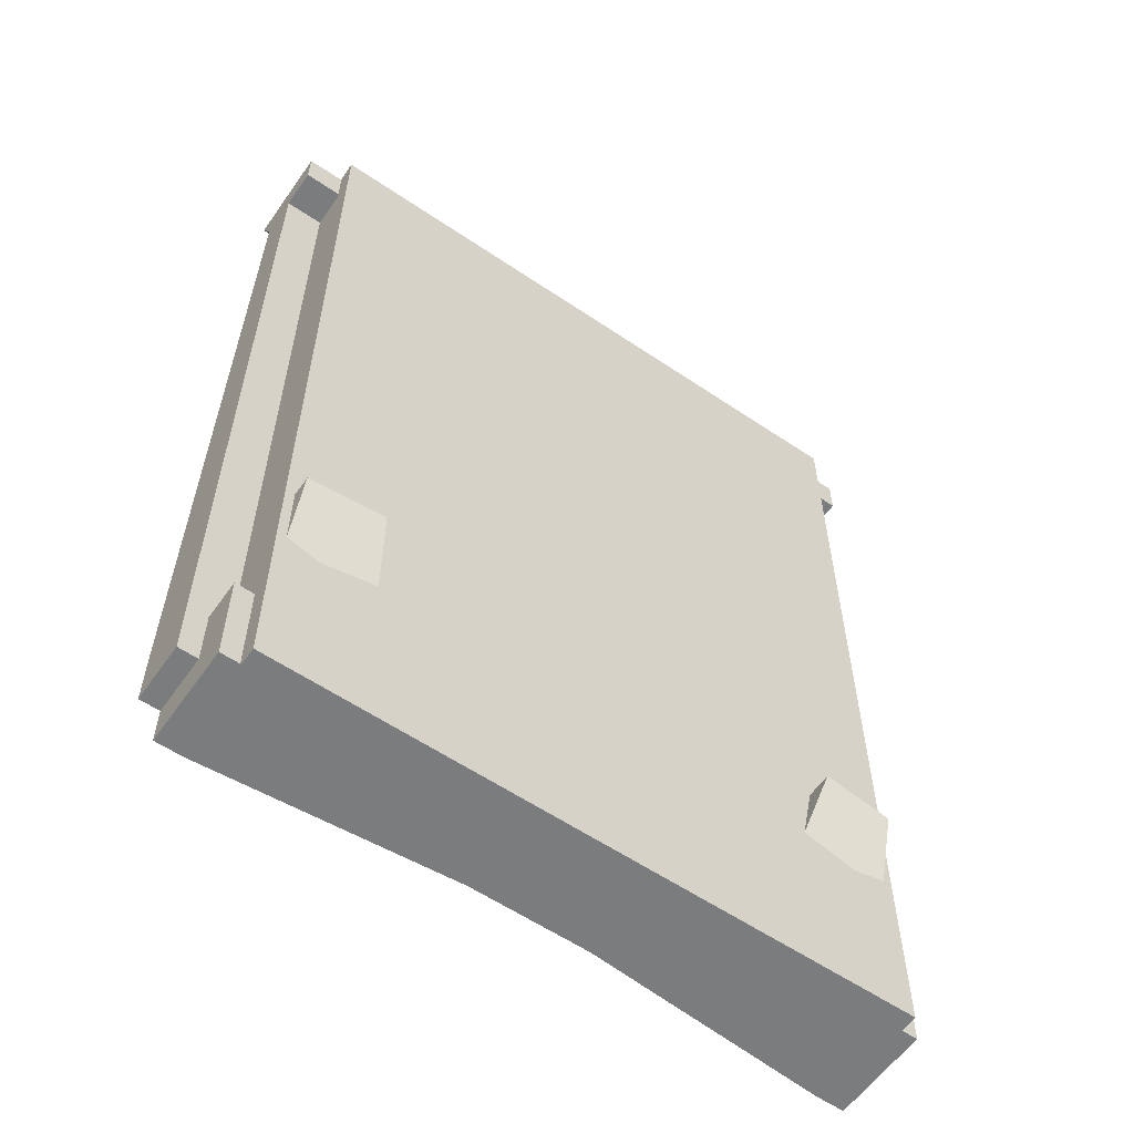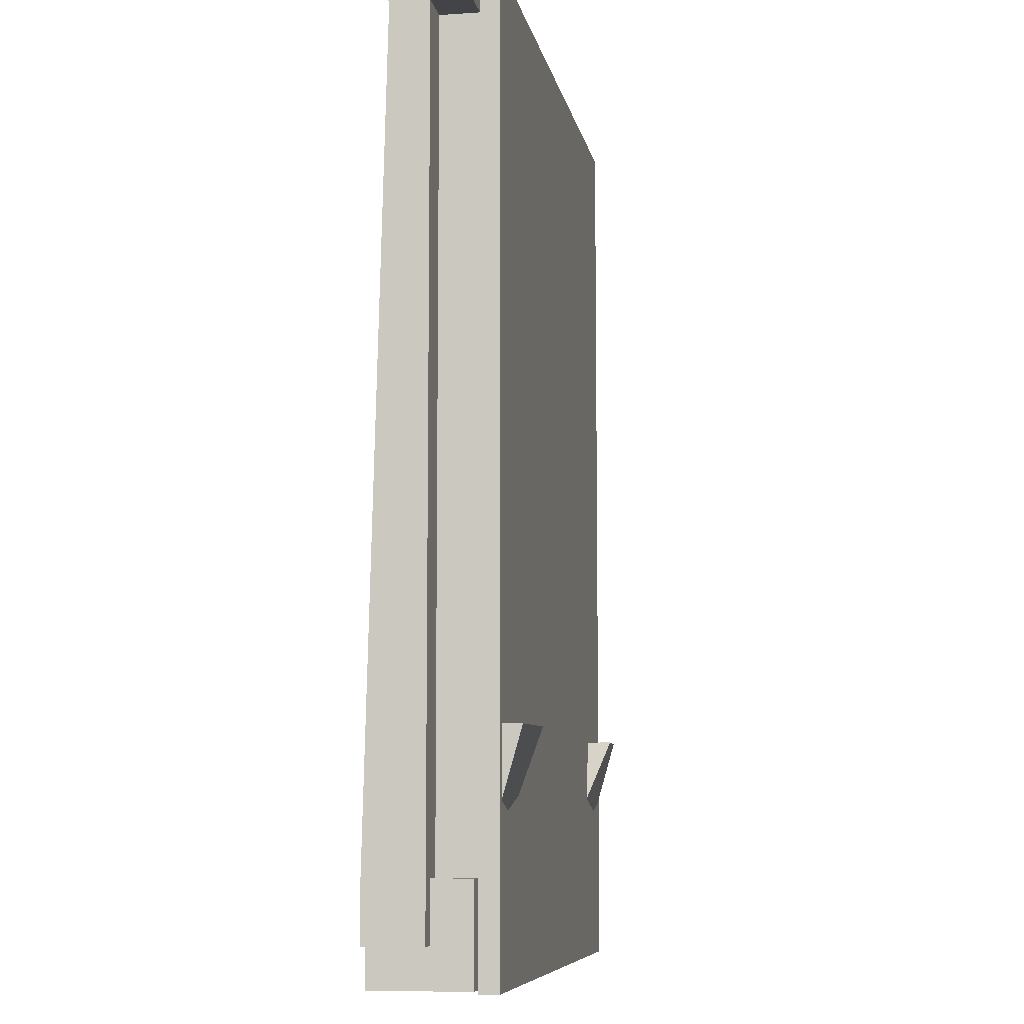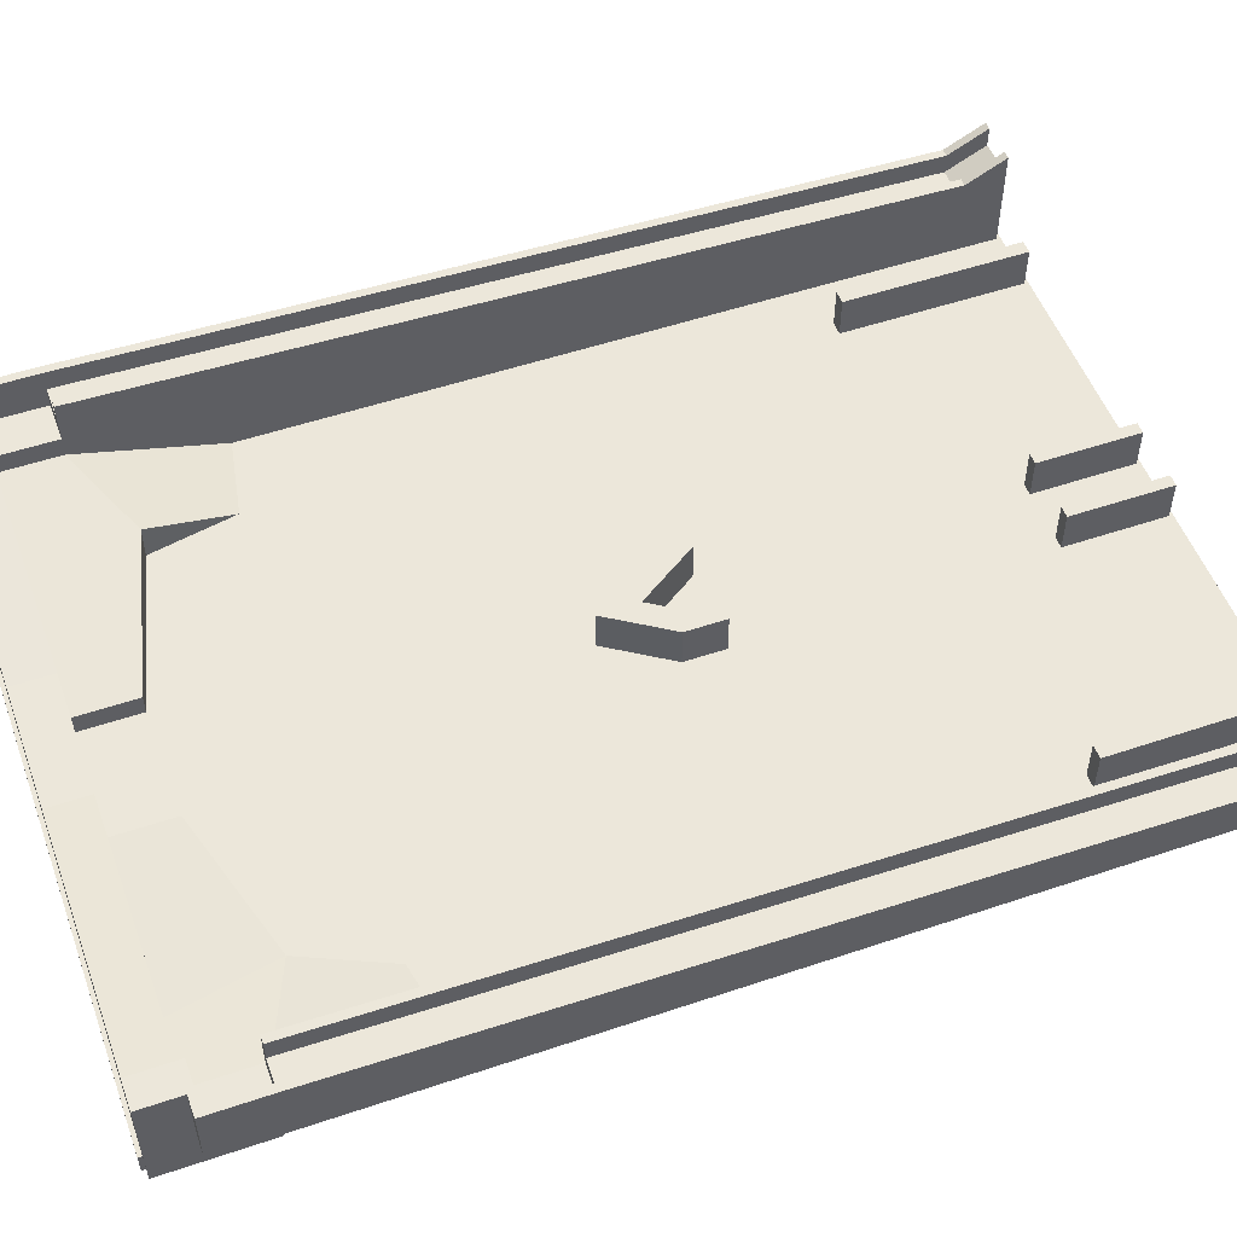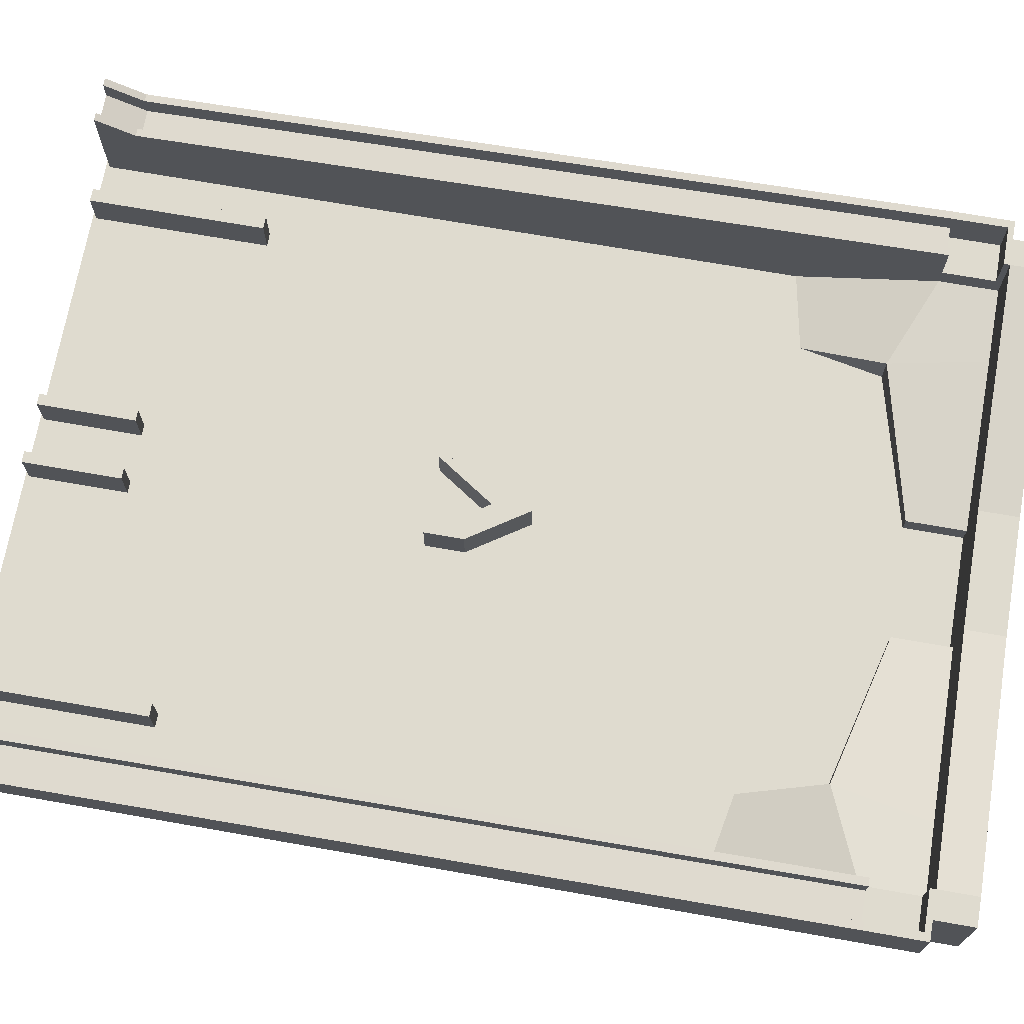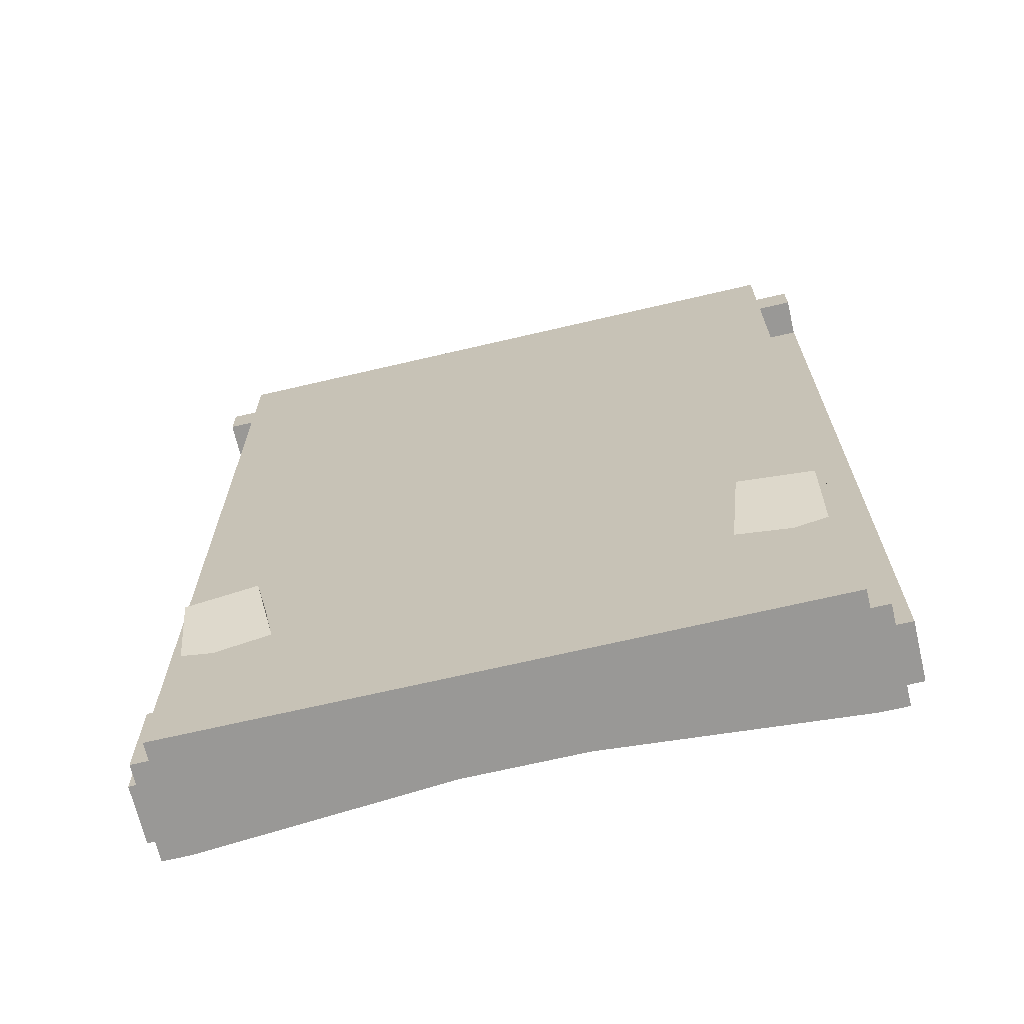
<metadata>
{"format":"obj","ext":"obj","renderer":"f3d","projection":"perspective","resolution":1024,"background":"white","views":[{"elev":-58.7,"azim":-34.9,"up":"+Z"},{"elev":-7.9,"azim":-79.7,"up":"+Z"},{"elev":52.4,"azim":-110.0,"up":"+Y"},{"elev":70.4,"azim":100.0,"up":"+Y"},{"elev":-68.6,"azim":13.2,"up":"+Z"}]}
</metadata>
<code>
o Cube
v -18 -1 1
v -18 1 1
v -18 -1 -1
v -18 1 -1
v -1.827 -1 -4
v -1.26 -1 -4
v -1.26 1 -4
v -1.827 1 -4
v -16 -1 1
v -16 -1 -1
v -18 3 1
v -18 2 -1
v -16 3 1
v -16 2 -1
v -15.6 -1 1
v -15.6 1 1
v -15.6 -1 -1
v -15.6 3 1
v -16 1 1
v -15.6 2 -1
v -16 3 -42
v -18 1 -42
v -15.6 3 -42
v -15.6 1.5 -1
v -15.6 2 -42
v -16 2 -42
v -18 2 -45
v -18 1 -45
v -16 1 -45
v -15.6 1 -45
v -15.6 2 -45
v -16 2 -45
v -15.6 2 -44.7
v -18 1 -44.7
v -18 2 -44.7
v -16 2 -44.7
v -16 3 -45
v -15.6 3 -45
v -18 3 -45
v -15.6 3 -44.7
v -18 3 -44.7
v -16 3 -44.7
v -17.6 -1 -1
v -17.6 -1 1
v -17.6 3 1
v -17.6 2 -1
v -17.6 1 1
v -17.6 1 -1
v -17.6 3 -42
v -17.6 1 -42
v -17.6 2 -42
v -17.6 1 -45
v -17.6 2 -45
v -17.6 1 -44.7
v -17.6 3 -45
v -17.6 3 -44.7
v -18 4 1
v -18 3 -1
v -17.6 4 1
v -16 3 -1
v -16 4 1
v -15.6 4 1
v -15.6 3 -1
v -16 4 -42
v -15.6 4 -42
v -18 4 -42
v -17.6 3 -1
v -17.6 4 -42
v -18 4 -44.7
v -17.6 4 -45
v -18 4 -45
v -16 4 -44.7
v -16 4 -45
v -15.6 4 -44.7
v -15.6 4 -45
v -16 1 -1
v -15.6 1 -1
v -15.6 1 -44.7
v -16 1 -44.7
v -16 1 -43
v -15.6 1 -43
v -15.6 1 -42
v -16 1 -42
v -16 -1 -42
v -15.6 -1 -42
v -13.26 -1 1
v -13.26 1 1
v -13.26 -1 -1
v -13.26 1 -1
v -12.6 -1 1
v -12.6 1 -1
v -12.6 1 1
v -12.6 -1 -1
v -12.6 -1 -8
v -13.26 -1 -8
v -13.26 1 -8
v -12.6 1 -8
v -1.26 -1 1
v -1.26 1 -1
v -1.26 1 1
v -1.26 -1 -1
v -1.827 1 1
v -1.827 -1 -1
v -1.827 -1 1
v -1.827 1 -1
v -2 -1 -19
v -2 1 -19
v -2 -1 -21
v -2 1 -21
v 0 -1 -22
v 0 1 -22
v 0 -1 -24
v 0 1 -24
v -15.6 2 -43.08
v -16 2 -43.08
v -16 2 1
v -15.6 2 1
v -18 2 1
v -17.6 2 1
v -18 2 -42
v -18 1.5 -1
v -18 1 -42.95
v -17.6 1 -42.95
v -18 2 -42.95
v -17.6 2 -44.7
v -17.6 2 -42.95
v -18 3 -42
v -17.6 4 -44.7
v -17.6 4 -42.95
v -18 4 -42.95
v -18 3 -42.95
v -17.6 3 -42.95
v 18 -1 1
v 18 1 1
v 18 -1 -1
v 18 1 -1
v 1.827 -1 -4
v 1.26 -1 -4
v 1.26 1 -4
v 1.827 1 -4
v 16 -1 1
v 16 -1 -1
v 18 3 1
v 18 2 -1
v 16 3 1
v 16 2 -1
v 15.6 -1 1
v 15.6 1 1
v 15.6 -1 -1
v 15.6 3 1
v 16 1 1
v 15.6 2 -1
v 16 3 -42
v 18 1 -42
v 15.6 3 -42
v 15.6 1.5 -1
v 15.6 2 -42
v 16 2 -42
v 18 2 -45
v 18 1 -45
v 16 1 -45
v 15.6 1 -45
v 15.6 2 -45
v 16 2 -45
v 15.6 2 -44.7
v 18 1 -44.7
v 18 2 -44.7
v 16 2 -44.7
v 16 3 -45
v 15.6 3 -45
v 18 3 -45
v 15.6 3 -44.7
v 18 3 -44.7
v 16 3 -44.7
v 17.6 -1 -1
v 17.6 -1 1
v 17.6 3 1
v 17.6 2 -1
v 17.6 1 1
v 17.6 1 -1
v 17.6 3 -42
v 17.6 1 -42
v 17.6 2 -42
v 17.6 1 -45
v 17.6 2 -45
v 17.6 1 -44.7
v 17.6 3 -45
v 17.6 3 -44.7
v 18 4 1
v 18 3 -1
v 17.6 4 1
v 16 3 -1
v 16 4 1
v 15.6 4 1
v 15.6 3 -1
v 16 4 -42
v 15.6 4 -42
v 18 4 -42
v 17.6 3 -1
v 17.6 4 -42
v 18 4 -44.7
v 17.6 4 -45
v 18 4 -45
v 16 4 -44.7
v 16 4 -45
v 15.6 4 -44.7
v 15.6 4 -45
v 16 1 -1
v 15.6 1 -1
v 15.6 1 -44.7
v 16 1 -44.7
v 16 1 -43
v 15.6 1 -43
v 15.6 1 -42
v 16 1 -42
v 16 -1 -42
v 15.6 -1 -42
v 13.26 -1 1
v 13.26 1 1
v 13.26 -1 -1
v 13.26 1 -1
v 12.6 -1 1
v 12.6 1 -1
v 12.6 1 1
v 12.6 -1 -1
v 12.6 -1 -8
v 13.26 -1 -8
v 13.26 1 -8
v 12.6 1 -8
v 1.26 -1 1
v 1.26 1 -1
v 1.26 1 1
v 1.26 -1 -1
v 1.827 1 1
v 1.827 -1 -1
v 1.827 -1 1
v 1.827 1 -1
v 2 -1 -19
v 2 1 -19
v 2 -1 -21
v 2 1 -21
v 15.6 2 -43.08
v 16 2 -43.08
v 16 2 1
v 15.6 2 1
v 18 2 1
v 17.6 2 1
v 18 2 -42
v 18 1.5 -1
v 18 1 -42.95
v 17.6 1 -42.95
v 18 2 -42.95
v 17.6 2 -44.7
v 17.6 2 -42.95
v 18 3 -42
v 17.6 4 -44.7
v 17.6 4 -42.95
v 18 4 -42.95
v 18 3 -42.95
v 17.6 3 -42.95
f 1 2 4 3
f 8 7 6 5
f 100 98 101 99
f 44 9 19 47
f 48 76 10 43
f 43 10 9 44
f 45 13 14 46
f 9 15 16 19
f 14 13 61 60
f 114 25 82 81
f 51 49 21 26
f 25 26 21 23
f 48 50 83 76
f 46 67 59 45
f 23 21 64 65
f 78 79 29 30
f 20 24 25 23
f 33 78 30 31
f 30 29 32 31
f 54 52 29 79
f 52 53 32 29
f 75 73 72 74
f 36 33 40 42
f 115 114 33 36
f 50 123 80 83
f 33 31 38 40
f 132 126 125 56
f 31 32 37 38
f 35 41 39 27
f 73 70 128 72
f 122 34 54 123
f 27 39 55 53
f 34 28 52 54
f 35 27 28 34
f 14 21 49 46
f 4 22 50 48
f 49 68 67 46
f 3 43 44 1
f 4 48 43 3
f 1 44 47 2
f 63 60 61 62
f 60 63 65 64
f 67 68 66 58
f 57 59 67 58
f 11 57 58 12
f 18 20 63 62
f 13 18 62 61
f 21 14 60 64
f 20 23 65 63
f 45 59 57 11
f 12 58 66 127
f 71 39 41 69
f 70 55 39 71
f 71 69 128 70
f 70 73 37 55
f 42 72 128 56
f 40 74 72 42
f 37 73 75 38
f 78 33 114 81
f 80 79 78 81
f 76 83 84 10
f 89 96 95 88
f 89 88 86 87
f 96 97 94 95
f 16 15 17 77
f 86 90 92 87
f 91 97 96 89
f 88 93 90 86
f 87 92 91 89
f 88 95 94 93
f 93 94 97 91
f 104 98 100 102
f 101 6 7 99
f 103 101 98 104
f 102 100 99 105
f 92 90 93 91
f 105 103 104 102
f 105 8 5 103
f 99 7 8 105
f 103 5 6 101
f 106 107 109 108
f 108 109 113 112
f 110 111 107 106
f 108 112 110 106
f 113 109 107 111
f 26 25 114 115
f 84 85 17 10
f 24 77 82 25
f 28 27 53 52
f 117 18 13 116
f 117 116 19 16
f 24 20 18 117
f 24 117 16 77
f 11 118 119 45
f 116 13 45 119
f 116 119 47 19
f 122 22 120 124
f 4 121 120 22
f 120 121 12 127
f 12 121 118 11
f 118 121 4 2
f 124 131 41 35
f 17 85 82 77
f 34 122 124 35
f 22 122 123 50
f 132 49 51 126
f 80 123 54 79
f 115 126 51 26
f 125 126 115 36
f 130 131 127 66
f 129 130 66 68
f 132 129 68 49
f 56 128 129 132
f 128 69 130 129
f 69 41 131 130
f 127 131 124 120
f 53 55 37 32
f 42 56 125 36
f 40 38 75 74
f 10 17 15 9
f 2 47 119 118
f 81 82 83 80
f 83 82 85 84
f 133 135 136 134
f 140 137 138 139
f 232 231 233 230
f 176 179 151 141
f 180 175 142 208
f 175 176 141 142
f 177 178 146 145
f 141 151 148 147
f 146 192 193 145
f 242 213 214 157
f 183 158 153 181
f 157 155 153 158
f 180 208 215 182
f 178 177 191 199
f 155 197 196 153
f 210 162 161 211
f 152 155 157 156
f 165 163 162 210
f 162 163 164 161
f 186 211 161 184
f 184 161 164 185
f 207 206 204 205
f 168 174 172 165
f 243 168 165 242
f 182 215 212 251
f 165 172 170 163
f 260 188 253 254
f 163 170 169 164
f 167 159 171 173
f 205 204 256 202
f 250 251 186 166
f 159 185 187 171
f 166 186 184 160
f 167 166 160 159
f 146 178 181 153
f 136 180 182 154
f 181 178 199 200
f 135 133 176 175
f 136 135 175 180
f 133 134 179 176
f 195 194 193 192
f 192 196 197 195
f 199 190 198 200
f 189 190 199 191
f 143 144 190 189
f 150 194 195 152
f 145 193 194 150
f 153 196 192 146
f 152 195 197 155
f 177 143 189 191
f 144 255 198 190
f 203 201 173 171
f 202 203 171 187
f 203 202 256 201
f 202 187 169 205
f 174 188 256 204
f 172 174 204 206
f 169 170 207 205
f 210 213 242 165
f 212 213 210 211
f 208 142 216 215
f 221 220 227 228
f 221 219 218 220
f 228 227 226 229
f 148 209 149 147
f 218 219 224 222
f 223 221 228 229
f 220 218 222 225
f 219 221 223 224
f 220 225 226 227
f 225 223 229 226
f 236 234 232 230
f 233 231 139 138
f 235 236 230 233
f 234 237 231 232
f 224 223 225 222
f 237 234 236 235
f 237 235 137 140
f 231 237 140 139
f 235 233 138 137
f 238 240 241 239
f 240 112 113 241
f 110 238 239 111
f 240 238 110 112
f 113 111 239 241
f 158 243 242 157
f 216 142 149 217
f 156 157 214 209
f 160 184 185 159
f 245 244 145 150
f 245 148 151 244
f 156 245 150 152
f 156 209 148 245
f 143 177 247 246
f 244 247 177 145
f 244 151 179 247
f 250 252 248 154
f 136 154 248 249
f 248 255 144 249
f 144 143 246 249
f 246 134 136 249
f 252 167 173 259
f 149 209 214 217
f 166 167 252 250
f 154 182 251 250
f 260 254 183 181
f 212 211 186 251
f 243 158 183 254
f 253 168 243 254
f 258 198 255 259
f 257 200 198 258
f 260 181 200 257
f 188 260 257 256
f 256 257 258 201
f 201 258 259 173
f 255 248 252 259
f 185 164 169 187
f 174 168 253 188
f 172 206 207 170
f 142 141 147 149
f 134 246 247 179
f 213 212 215 214
f 215 216 217 214
o Plane
v -16.06 -1 1.187
v 16.06 -1 1.187
v -16.06 -1 -47.19
v 16.06 -1 -47.19
v -16.06 -2 1.187
v 16.06 -2 1.187
v -16.06 -2 -47.19
v 16.06 -2 -47.19
f 261 262 264 263
f 265 267 268 266
f 264 268 267 263
f 261 265 266 262
f 262 266 268 264
f 263 267 265 261
o Cube.001
v -17 -1 -42
v -17 1 -42
v -17 -1 -45
v -17 1 -45
v -15.6 -1 -42
v -15.6 1 -42
v -15.6 -1 -45
v -15.6 1 -45
v -17 1 -47
v -17 -1 -47
v -15.6 -1 -47
v -15.6 1 -47
v -17 4 -45
v -15.6 4 -45
v -17 4 -47
v -15.6 4 -47
v -3 0 -45
v -3 -2 -45
v -3 -2 -42
v -3 0 -42
v -3 0 -47
v -3 -2 -47
v -3 3 -47
v -3 3 -45
v 0 0 -45
v 0 -2 -45
v 0 0 -47
v 0 -2 -47
v 0 3 -47
v 0 3 -45
v -11.82 0.7 -47
v -11.82 3.7 -47
v -11.82 3.7 -45
v -10.82 0.7 -40
v -11.82 0.7 -45
v -11.82 -1.3 -47
v -10.82 -1.3 -40
v -11.82 -1.3 -45
v -15.6 -1 -35
v -15.6 -3 -35
v -11.82 -1.3 -35
v -11.82 -3.3 -35
v 17 -1 -42
v 17 1 -42
v 17 -1 -45
v 17 1 -45
v 15.6 -1 -42
v 15.6 1 -42
v 15.6 -1 -45
v 15.6 1 -45
v 17 1 -47
v 17 -1 -47
v 15.6 -1 -47
v 15.6 1 -47
v 17 4 -45
v 15.6 4 -45
v 17 4 -47
v 15.6 4 -47
v 3 0 -45
v 3 -2 -45
v 3 -2 -42
v 3 0 -42
v 3 0 -47
v 3 -2 -47
v 3 3 -47
v 3 3 -45
v 11.82 0.7 -47
v 11.82 3.7 -47
v 11.82 3.7 -45
v 10.82 0.7 -40
v 11.82 0.7 -45
v 11.82 -1.3 -47
v 10.82 -1.3 -40
v 11.82 -1.3 -45
v 15.6 -1 -35
v 15.6 -3 -35
v 11.82 -1.3 -35
v 11.82 -3.3 -35
f 269 270 272 271
f 271 272 277 278
f 303 302 288 285
f 273 274 270 269
f 271 275 273 269
f 276 272 270 274
f 278 277 280 279
f 300 301 292 291
f 275 271 278 279
f 280 277 283 284
f 281 282 284 283
f 299 300 291 289
f 272 276 282 281
f 277 272 281 283
f 286 285 288 287
f 290 289 295 296
f 289 291 297 295
f 301 303 285 292
f 304 299 289 290
f 302 305 287 288
f 306 304 290 286
f 305 306 286 287
f 275 279 304 306
f 273 275 306 305
f 285 286 294 293
f 292 285 293 298
f 291 292 298 297
f 286 290 296 294
f 273 305 310 308
f 279 280 299 304
f 282 276 303 301
f 280 284 300 299
f 284 282 301 300
f 276 274 302 303
f 307 308 310 309
f 274 273 308 307
f 302 274 307 309
f 305 302 309 310
f 311 313 314 312
f 313 320 319 314
f 339 327 330 338
f 315 311 312 316
f 313 311 315 317
f 318 316 312 314
f 320 321 322 319
f 336 333 334 337
f 317 321 320 313
f 322 326 325 319
f 323 325 326 324
f 335 331 333 336
f 314 323 324 318
f 319 325 323 314
f 328 329 330 327
f 332 296 295 331
f 331 295 297 333
f 337 334 327 339
f 340 332 331 335
f 338 330 329 341
f 342 328 332 340
f 341 329 328 342
f 317 342 340 321
f 315 341 342 317
f 327 293 294 328
f 334 298 293 327
f 333 297 298 334
f 328 294 296 332
f 315 344 346 341
f 321 340 335 322
f 324 337 339 318
f 322 335 336 326
f 326 336 337 324
f 318 339 338 316
f 343 345 346 344
f 316 343 344 315
f 338 345 343 316
f 341 346 345 338

</code>
